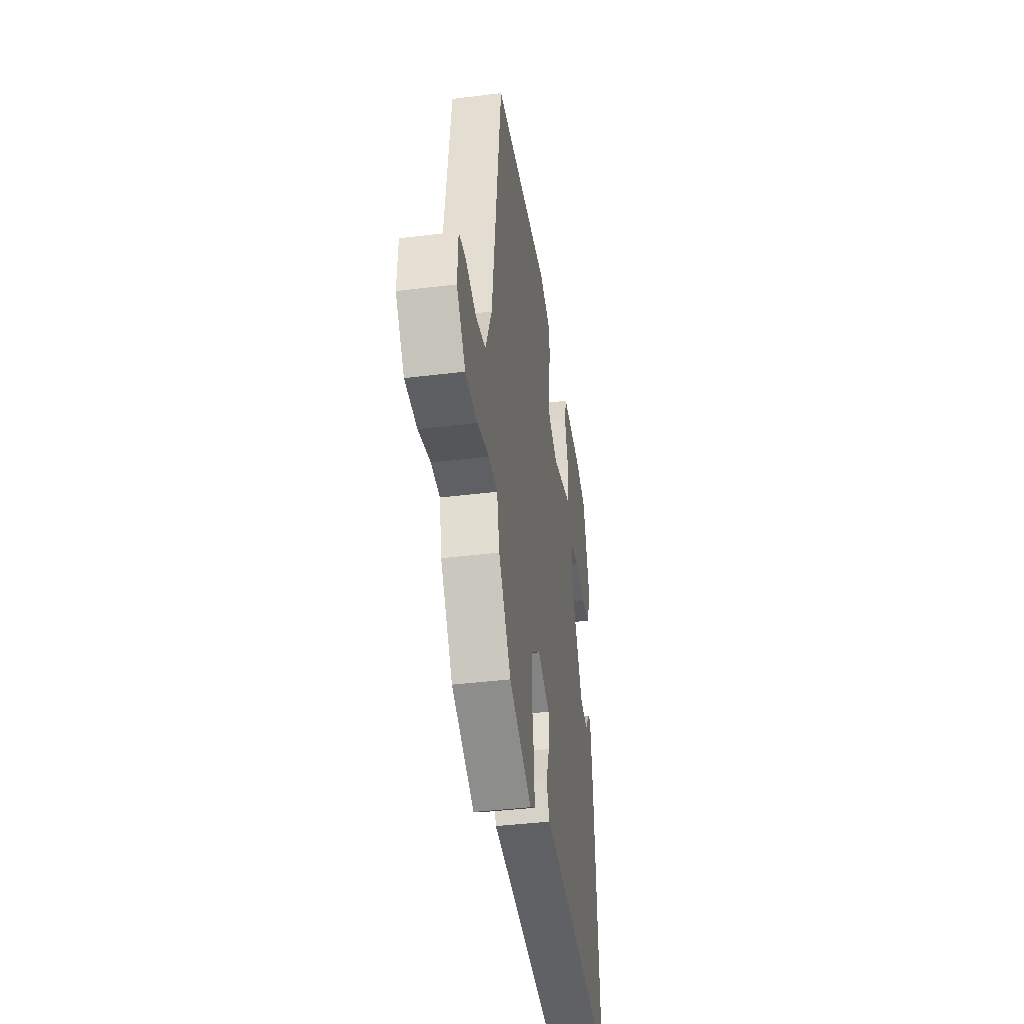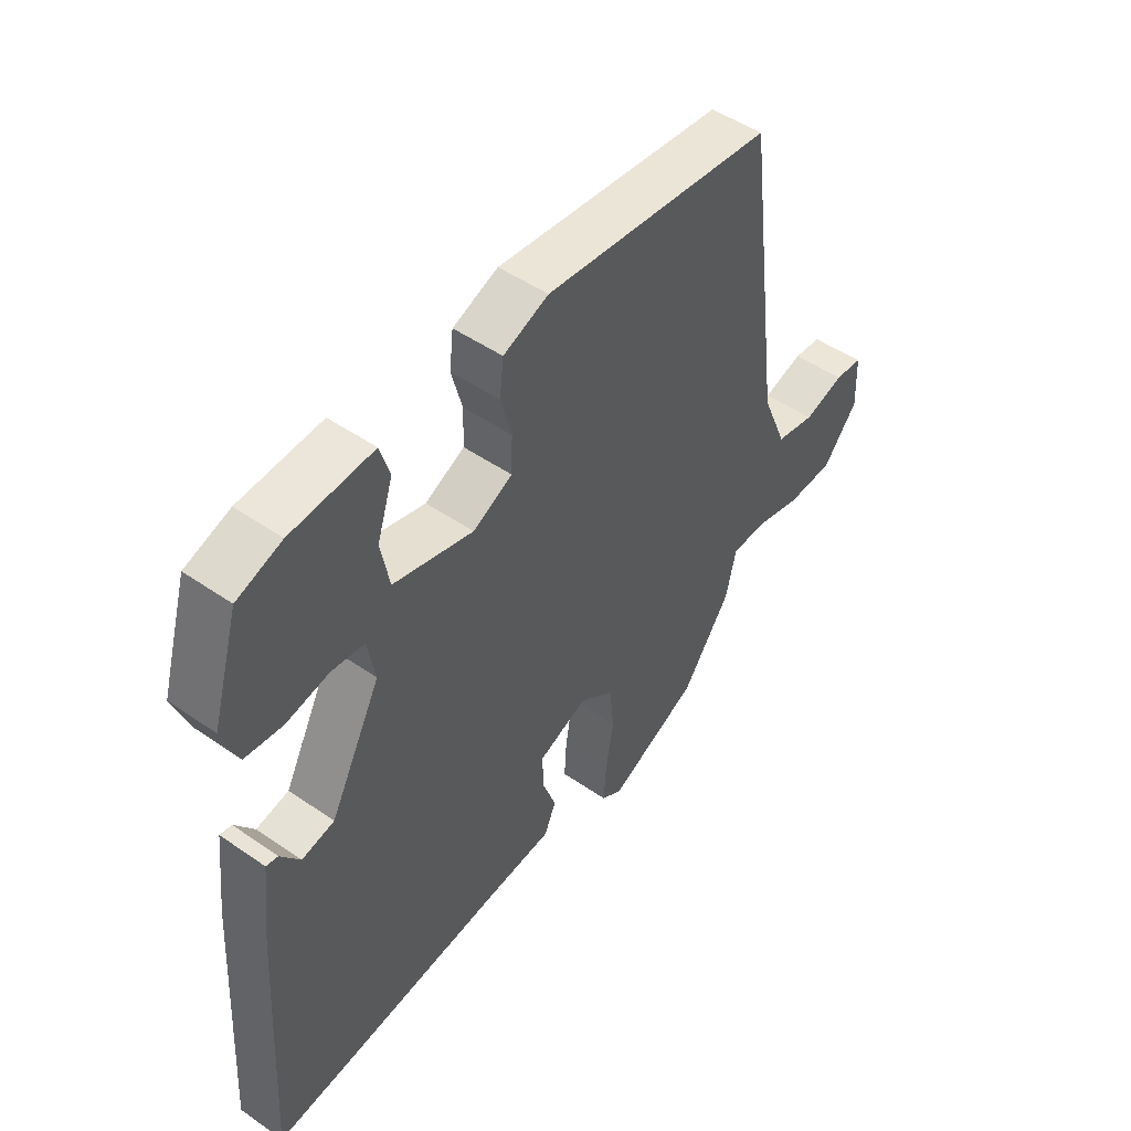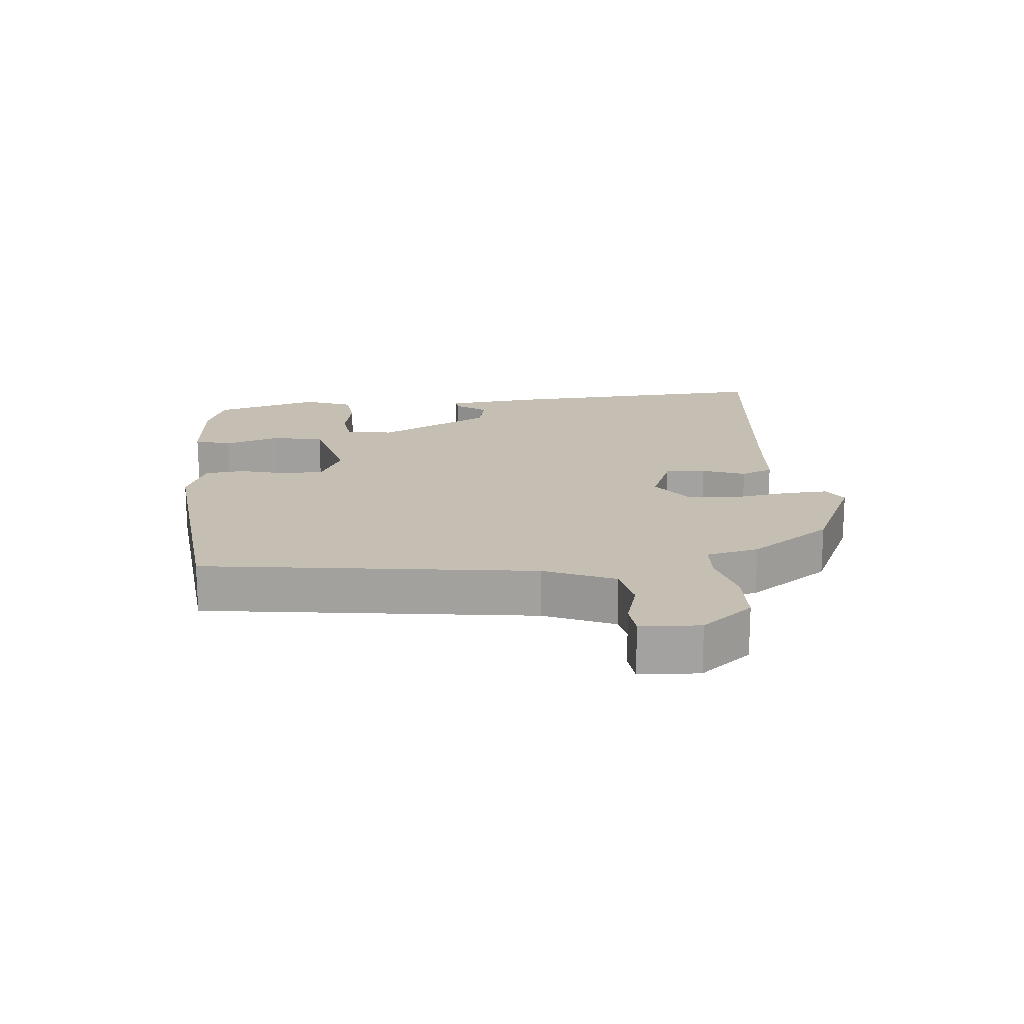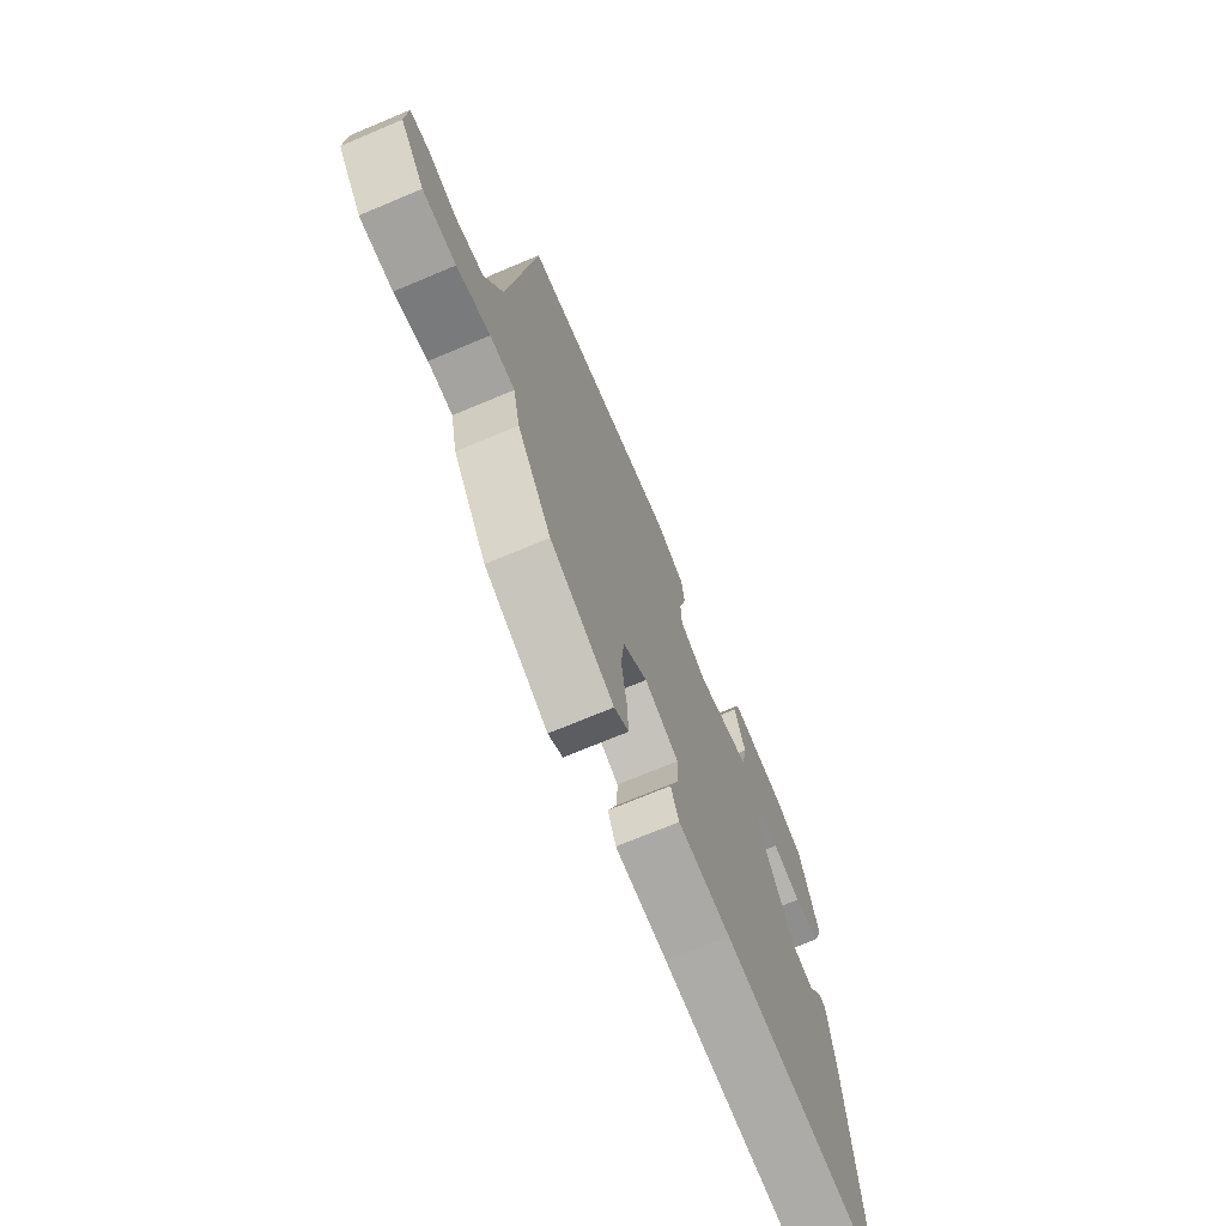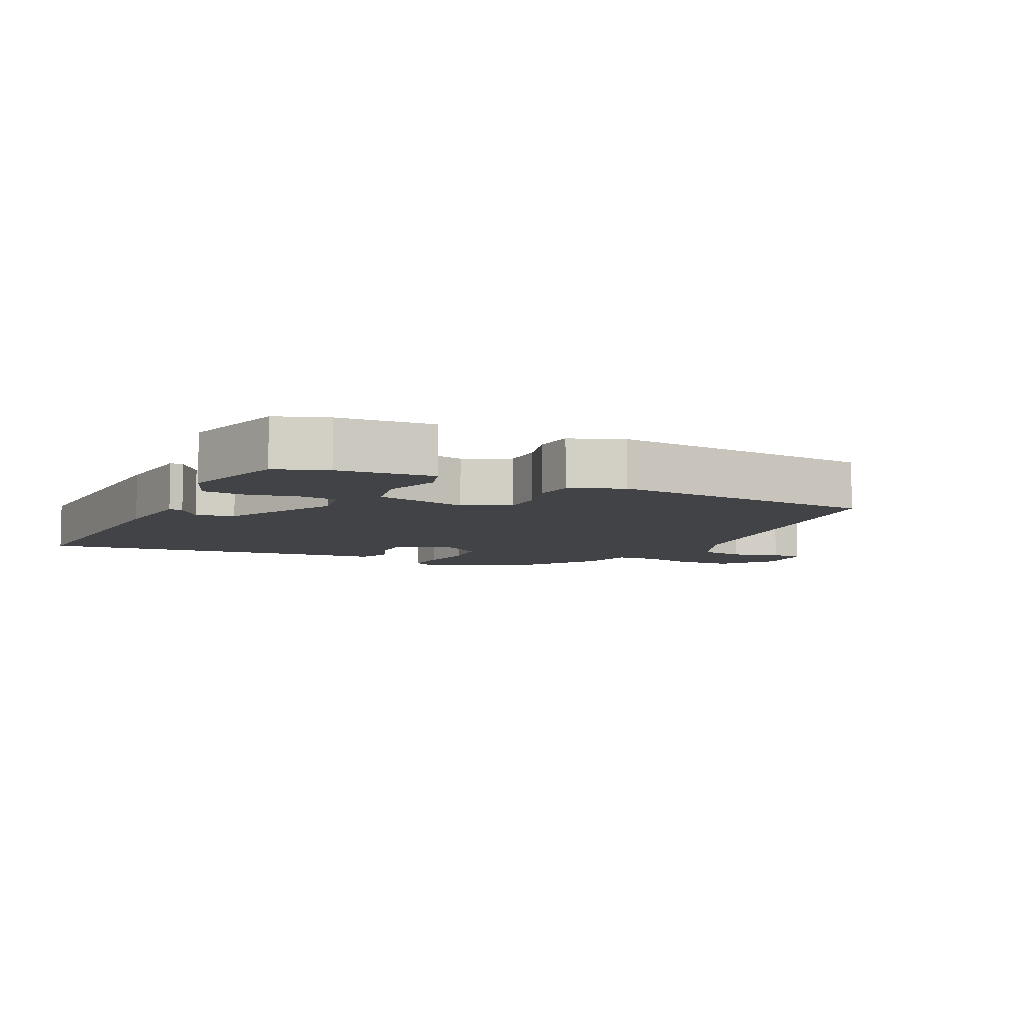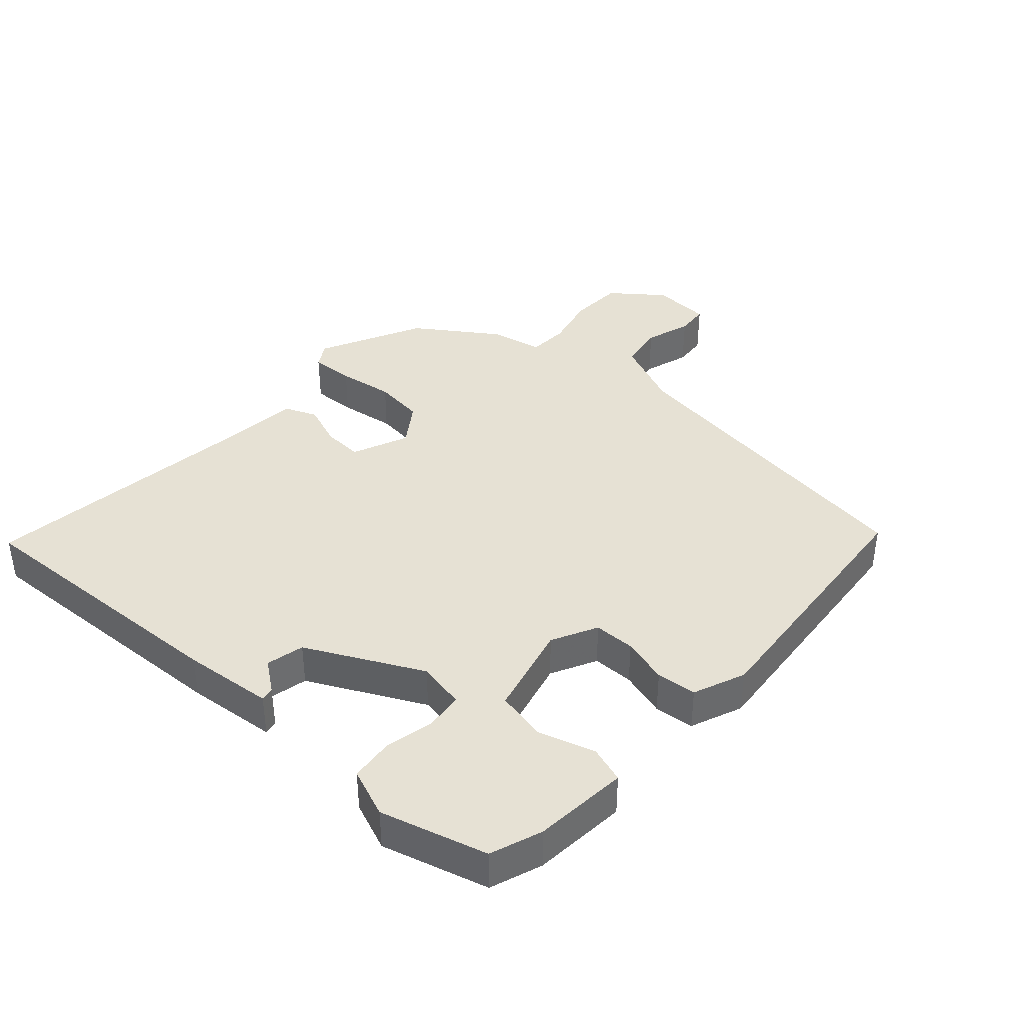
<metadata>
{"format":"obj","ext":"obj","renderer":"f3d","projection":"perspective","resolution":1024,"background":"white","views":[{"elev":-40.3,"azim":98.7,"up":"+Z"},{"elev":49.1,"azim":-52.5,"up":"+Z"},{"elev":17.6,"azim":84.9,"up":"+Y"},{"elev":-71.2,"azim":112.8,"up":"+Z"},{"elev":-7.4,"azim":-25.0,"up":"+Y"},{"elev":39.2,"azim":-47.0,"up":"+Y"}]}
</metadata>
<code>
v -0.438 0.07 0.508
v -0.359 0.07 0.535
v -0.214 0.07 0.545
v -0.197 0.07 0.489
v -0.225 0.07 0.404
v -0.21 0.07 0.325
v -0.069 0.07 0.287
v 0.001 0.07 0.321
v 0.003 0.07 0.384
v -0.016 0.07 0.455
v -0.009 0.07 0.516
v 0.071 0.07 0.547
v 0.478 0.07 0.503
v 0.544 0.07 -0.001
v 0.589 0.07 -0.109
v 0.659 0.07 -0.123
v 0.731 0.07 -0.102
v 0.781 0.07 -0.107
v 0.785 0.07 -0.198
v 0.723 0.07 -0.275
v 0.639 0.07 -0.277
v 0.555 0.07 -0.255
v 0.493 0.07 -0.257
v 0.475 0.07 -0.337
v 0.388 0.07 -0.46
v 0.227 0.07 -0.535
v 0.19 0.07 -0.512
v 0.194 0.07 -0.444
v 0.208 0.07 -0.358
v 0.2 0.07 -0.28
v 0.138 0.07 -0.235
v 0.051 0.07 -0.27
v 0.053 0.07 -0.332
v 0.077 0.07 -0.398
v 0.056 0.07 -0.447
v -0.077 0.07 -0.458
v -0.492 0.07 -0.501
v -0.465 0.07 -0.075
v -0.449 0.07 0.063
v -0.428 0.07 0.059
v -0.394 0.07 0.012
v -0.336 0.07 0.024
v -0.245 0.07 0.198
v -0.258 0.07 0.271
v -0.316 0.07 0.279
v -0.392 0.07 0.264
v -0.458 0.07 0.272
v -0.486 0.07 0.347
v -0.438 0 0.508
v -0.359 0 0.535
v -0.214 0 0.545
v -0.197 0 0.489
v -0.225 0 0.404
v -0.21 0 0.325
v -0.069 0 0.287
v 0.001 0 0.321
v 0.003 0 0.384
v -0.016 0 0.455
v -0.009 0 0.516
v 0.071 0 0.547
v 0.478 0 0.503
v 0.544 0 -0.001
v 0.589 0 -0.109
v 0.659 0 -0.123
v 0.731 0 -0.102
v 0.781 0 -0.107
v 0.785 0 -0.198
v 0.723 0 -0.275
v 0.639 0 -0.277
v 0.555 0 -0.255
v 0.493 0 -0.257
v 0.475 0 -0.337
v 0.388 0 -0.46
v 0.227 0 -0.535
v 0.19 0 -0.512
v 0.194 0 -0.444
v 0.208 0 -0.358
v 0.2 0 -0.28
v 0.138 0 -0.235
v 0.051 0 -0.27
v 0.053 0 -0.332
v 0.077 0 -0.398
v 0.056 0 -0.447
v -0.077 0 -0.458
v -0.492 0 -0.501
v -0.465 0 -0.075
v -0.449 0 0.063
v -0.428 0 0.059
v -0.394 0 0.012
v -0.336 0 0.024
v -0.245 0 0.198
v -0.258 0 0.271
v -0.316 0 0.279
v -0.392 0 0.264
v -0.458 0 0.272
v -0.486 0 0.347
f 3 4 5
f 2 3 5
f 1 2 5
f 48 1 5
f 47 48 5
f 46 47 5
f 45 46 5
f 44 45 5 6
f 43 44 6 7
f 42 43 7 8
f 39 40 41
f 38 39 41
f 37 38 41
f 36 37 41
f 36 41 42
f 35 36 42
f 34 35 42
f 33 34 42
f 32 33 42 8
f 27 28 29
f 26 27 29
f 25 26 29
f 24 25 29
f 23 24 29
f 23 29 30
f 20 21 22
f 19 20 22
f 18 19 22
f 17 18 22
f 16 17 22
f 15 16 22 23
f 23 30 31
f 15 23 31
f 14 15 31
f 12 13 14
f 11 12 14
f 10 11 14
f 9 10 14
f 14 31 32
f 9 14 32
f 8 9 32
f 53 52 51
f 53 51 50
f 53 50 49
f 53 49 96
f 53 96 95
f 53 95 94
f 53 94 93
f 54 53 93 92
f 55 54 92 91
f 56 55 91 90
f 89 88 87
f 89 87 86
f 89 86 85
f 89 85 84
f 90 89 84
f 90 84 83
f 90 83 82
f 90 82 81
f 56 90 81 80
f 77 76 75
f 77 75 74
f 77 74 73
f 77 73 72
f 77 72 71
f 78 77 71
f 70 69 68
f 70 68 67
f 70 67 66
f 70 66 65
f 70 65 64
f 71 70 64 63
f 79 78 71
f 79 71 63
f 79 63 62
f 62 61 60
f 62 60 59
f 62 59 58
f 62 58 57
f 80 79 62
f 80 62 57
f 80 57 56
f 1 49 50 2
f 2 50 51 3
f 3 51 52 4
f 4 52 53 5
f 5 53 54 6
f 6 54 55 7
f 7 55 56 8
f 8 56 57 9
f 9 57 58 10
f 10 58 59 11
f 11 59 60 12
f 12 60 61 13
f 13 61 62 14
f 14 62 63 15
f 15 63 64 16
f 16 64 65 17
f 17 65 66 18
f 18 66 67 19
f 19 67 68 20
f 20 68 69 21
f 21 69 70 22
f 22 70 71 23
f 23 71 72 24
f 24 72 73 25
f 25 73 74 26
f 26 74 75 27
f 27 75 76 28
f 28 76 77 29
f 29 77 78 30
f 30 78 79 31
f 31 79 80 32
f 32 80 81 33
f 33 81 82 34
f 34 82 83 35
f 35 83 84 36
f 36 84 85 37
f 37 85 86 38
f 38 86 87 39
f 39 87 88 40
f 40 88 89 41
f 41 89 90 42
f 42 90 91 43
f 43 91 92 44
f 44 92 93 45
f 45 93 94 46
f 46 94 95 47
f 47 95 96 48
f 48 96 49 1

</code>
